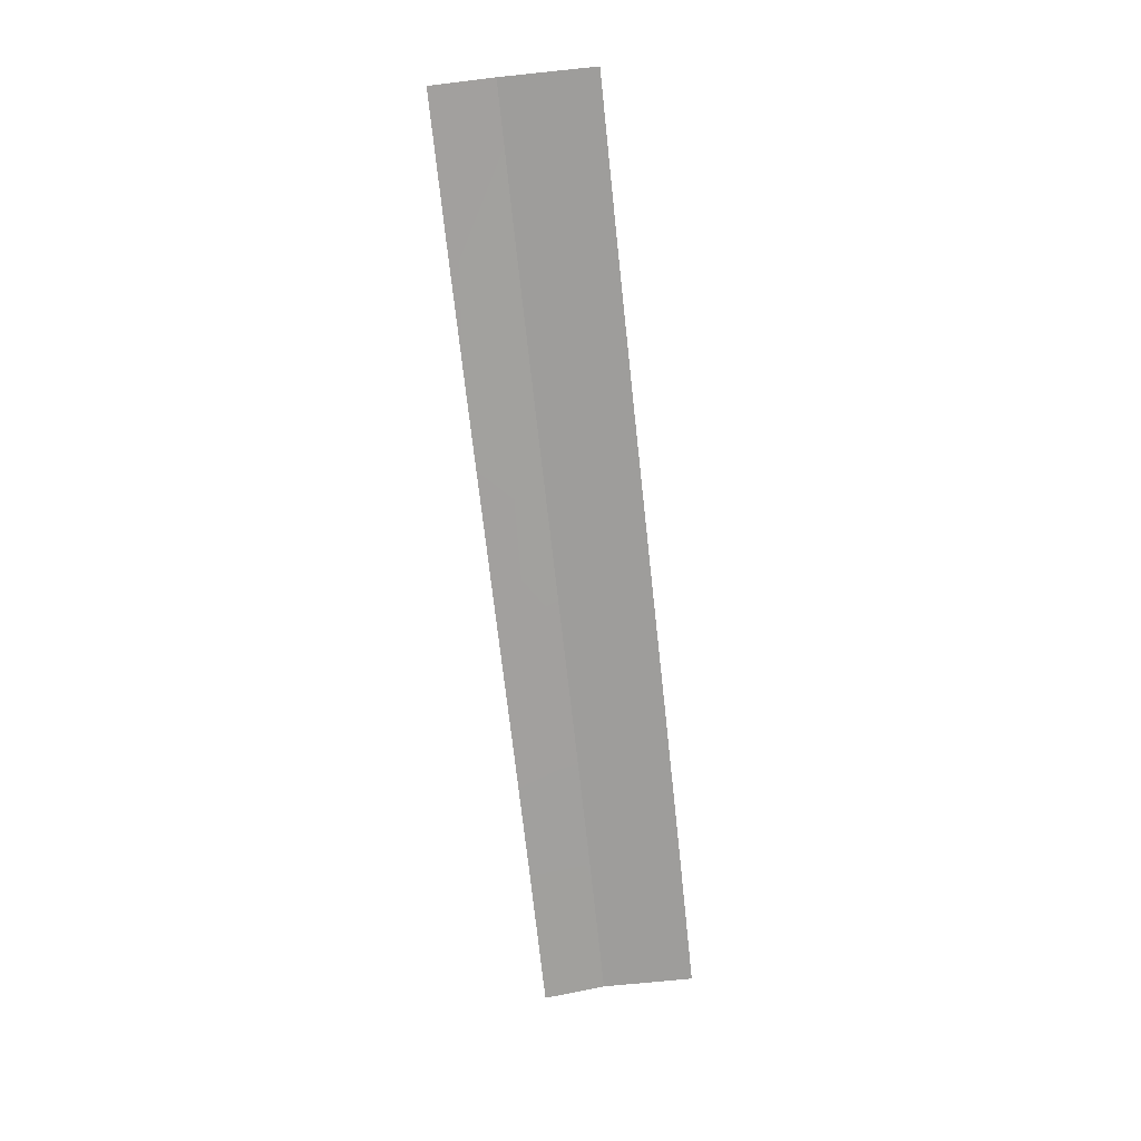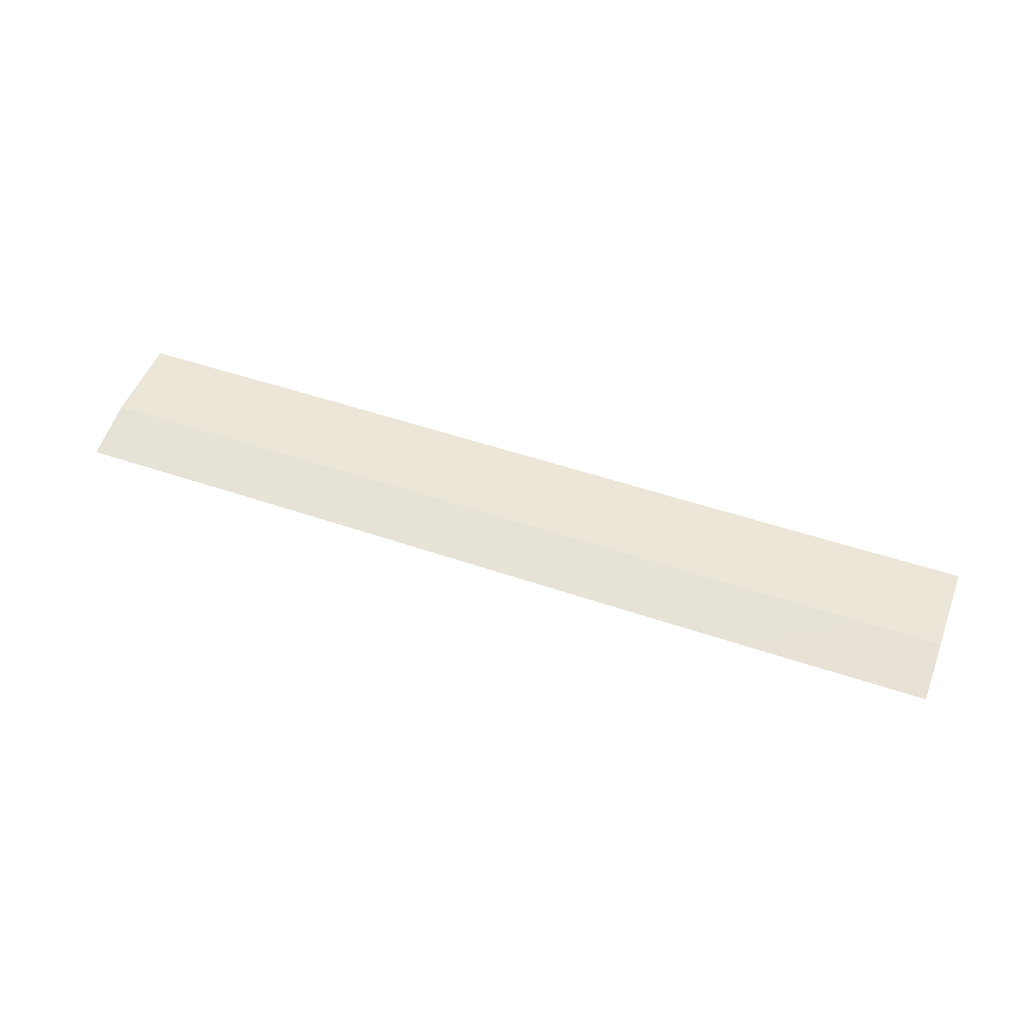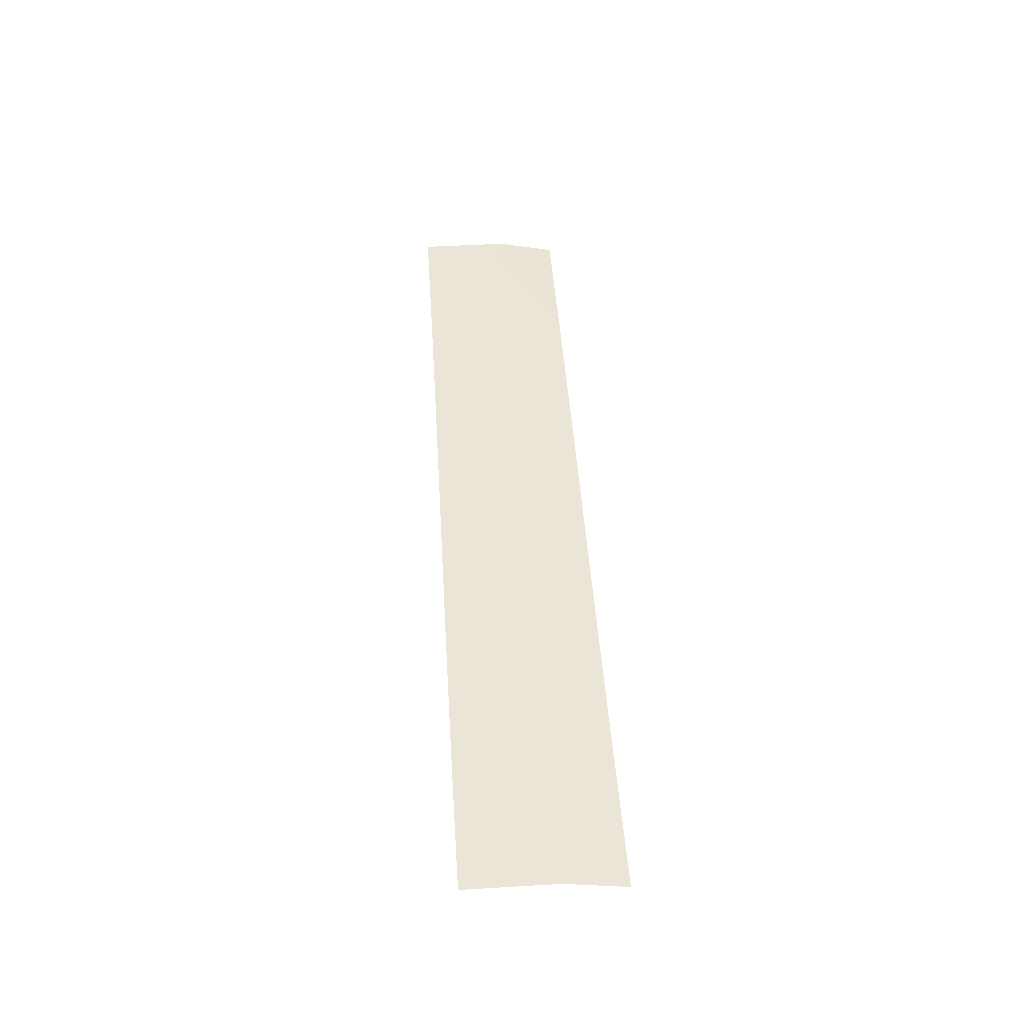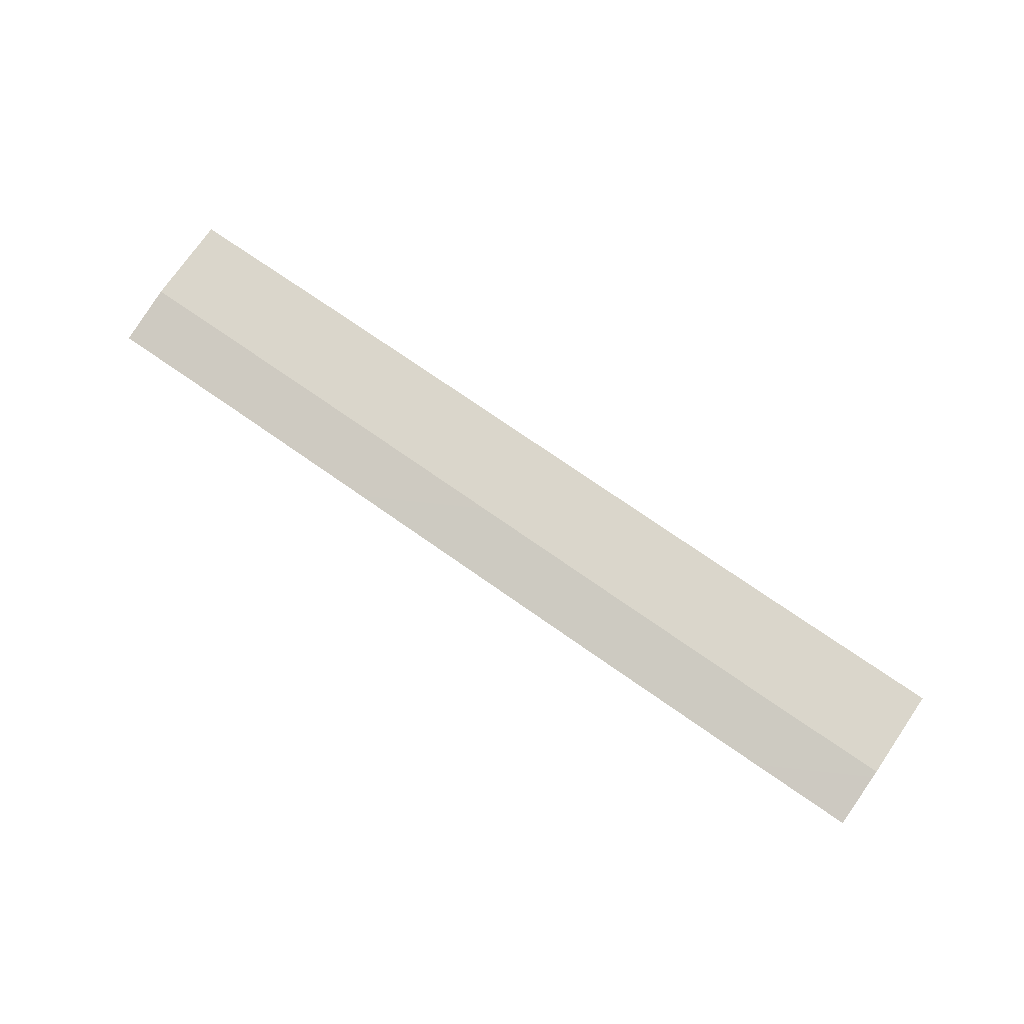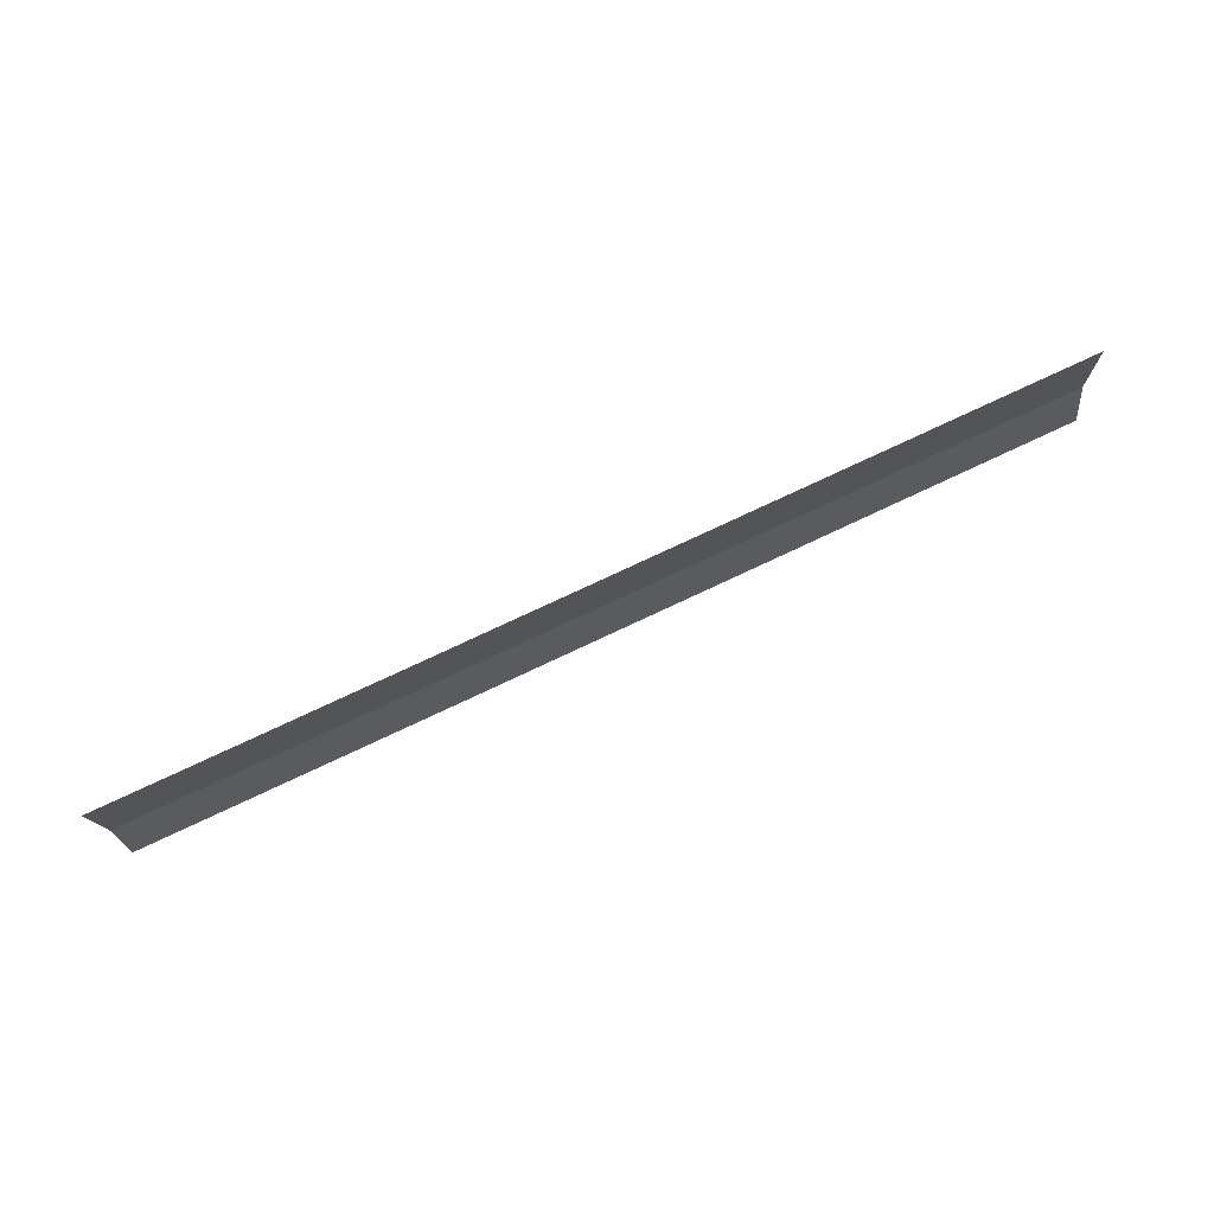
<metadata>
{"format":"obj","ext":"obj","renderer":"f3d","projection":"perspective","resolution":1024,"background":"white","views":[{"elev":-70.3,"azim":-85.7,"up":"+Y"},{"elev":49.8,"azim":-161.1,"up":"+Y"},{"elev":45.6,"azim":84.5,"up":"+Y"},{"elev":73.8,"azim":-147.0,"up":"+Y"},{"elev":76.1,"azim":-24.9,"up":"+Z"}]}
</metadata>
<code>
g SCutL56
v -493.1 34.42 735.9
v -493.1 34.42 735.9
v -493.2 34.42 738.9
v -493.2 34.42 738.9
v -493 34 733.9
v -493 34 733.9
v -493.1 34.42 735.9
v -493.1 34.42 735.9
v -488 34.4 736
v -488 34.4 736
v -488.1 34.4 739
v -488.1 34.4 739
v -487.9 33.98 734
v -487.9 33.98 734
v -488 34.4 736
v -488 34.4 736
v -482.9 34.38 736.2
v -482.9 34.38 736.2
v -483 34.38 739.2
v -483 34.38 739.2
v -482.8 33.97 734.2
v -482.8 33.97 734.2
v -482.9 34.38 736.2
v -482.9 34.38 736.2
v -477.8 34.36 736.4
v -477.8 34.36 736.4
v -477.9 34.36 739.4
v -477.9 34.36 739.4
v -477.8 33.96 734.4
v -477.8 33.96 734.4
v -477.8 34.36 736.4
v -477.8 34.36 736.4
v -472.8 34.35 736.5
v -472.8 34.35 736.5
v -472.9 34.35 739.5
v -472.9 34.35 739.5
v -472.8 33.95 734.5
v -472.8 33.95 734.5
v -472.8 34.35 736.5
v -472.8 34.35 736.5
v -467.8 34.33 736.7
v -467.8 34.33 736.7
v -467.9 34.33 739.7
v -467.9 34.33 739.7
v -467.7 33.94 734.7
v -467.7 33.94 734.7
v -467.8 34.33 736.7
v -467.8 34.33 736.7
v -462.8 34.32 736.9
v -462.8 34.32 736.9
v -462.9 34.32 739.9
v -462.9 34.32 739.9
v -462.8 33.93 734.9
v -462.8 33.93 734.9
v -462.8 34.32 736.9
v -462.8 34.32 736.9
f 9 1 3
f 11 9 3
f 13 5 7
f 15 13 7
f 17 9 11
f 19 17 11
f 21 13 15
f 23 21 15
f 25 17 19
f 27 25 19
f 29 21 23
f 31 29 23
f 33 25 27
f 35 33 27
f 37 29 31
f 39 37 31
f 41 33 35
f 43 41 35
f 45 37 39
f 47 45 39
f 49 41 43
f 51 49 43
f 53 45 47
f 55 53 47

</code>
